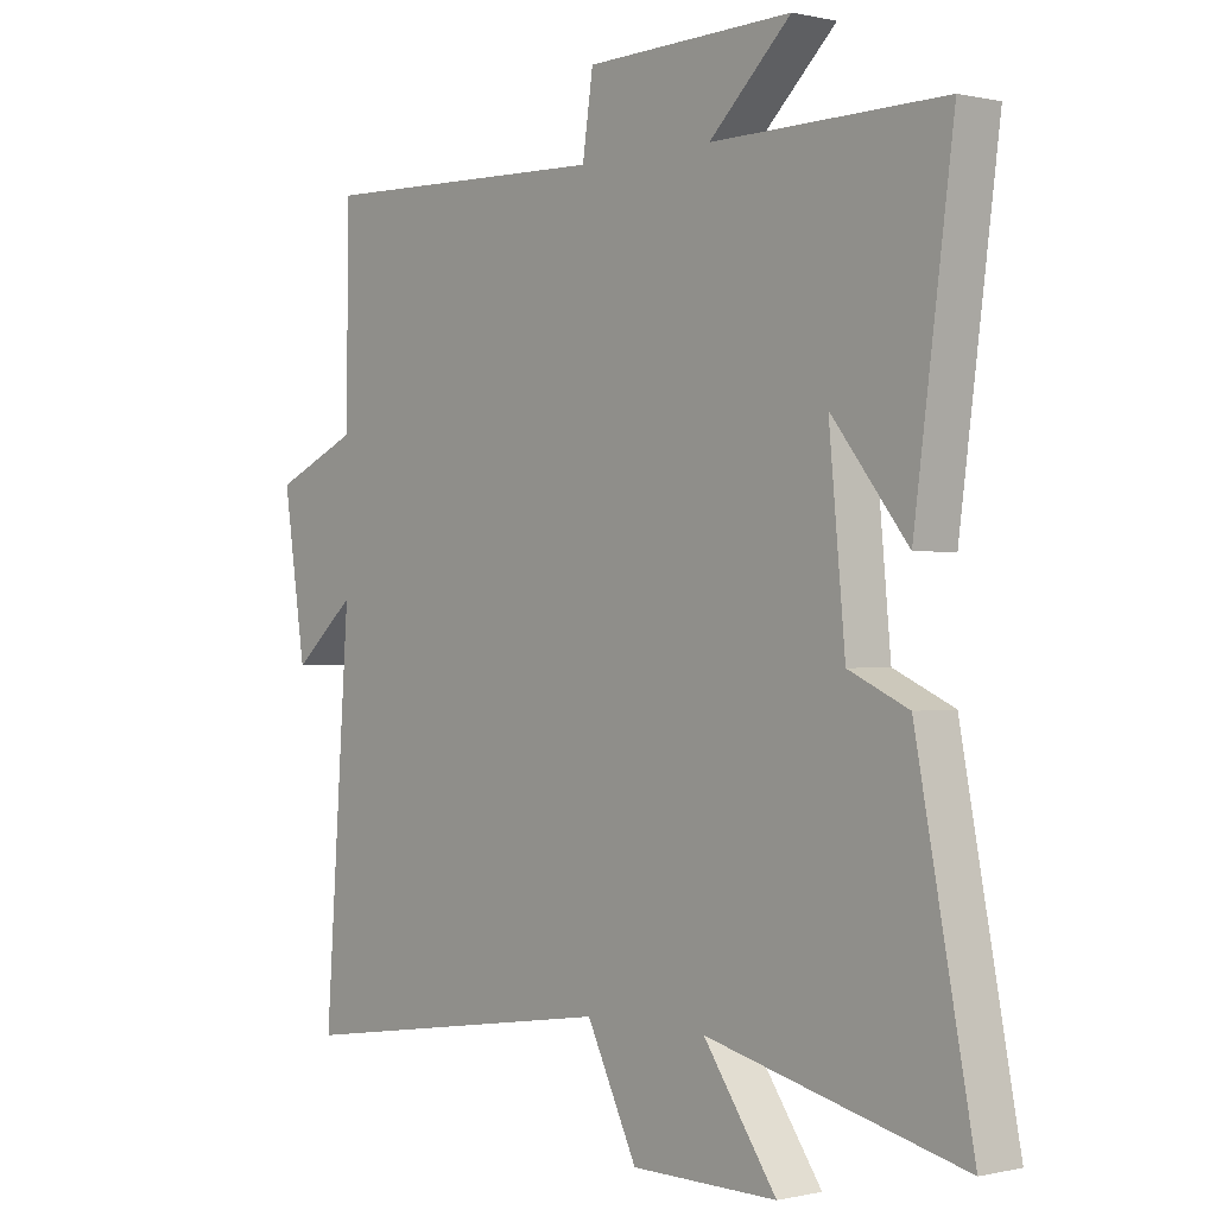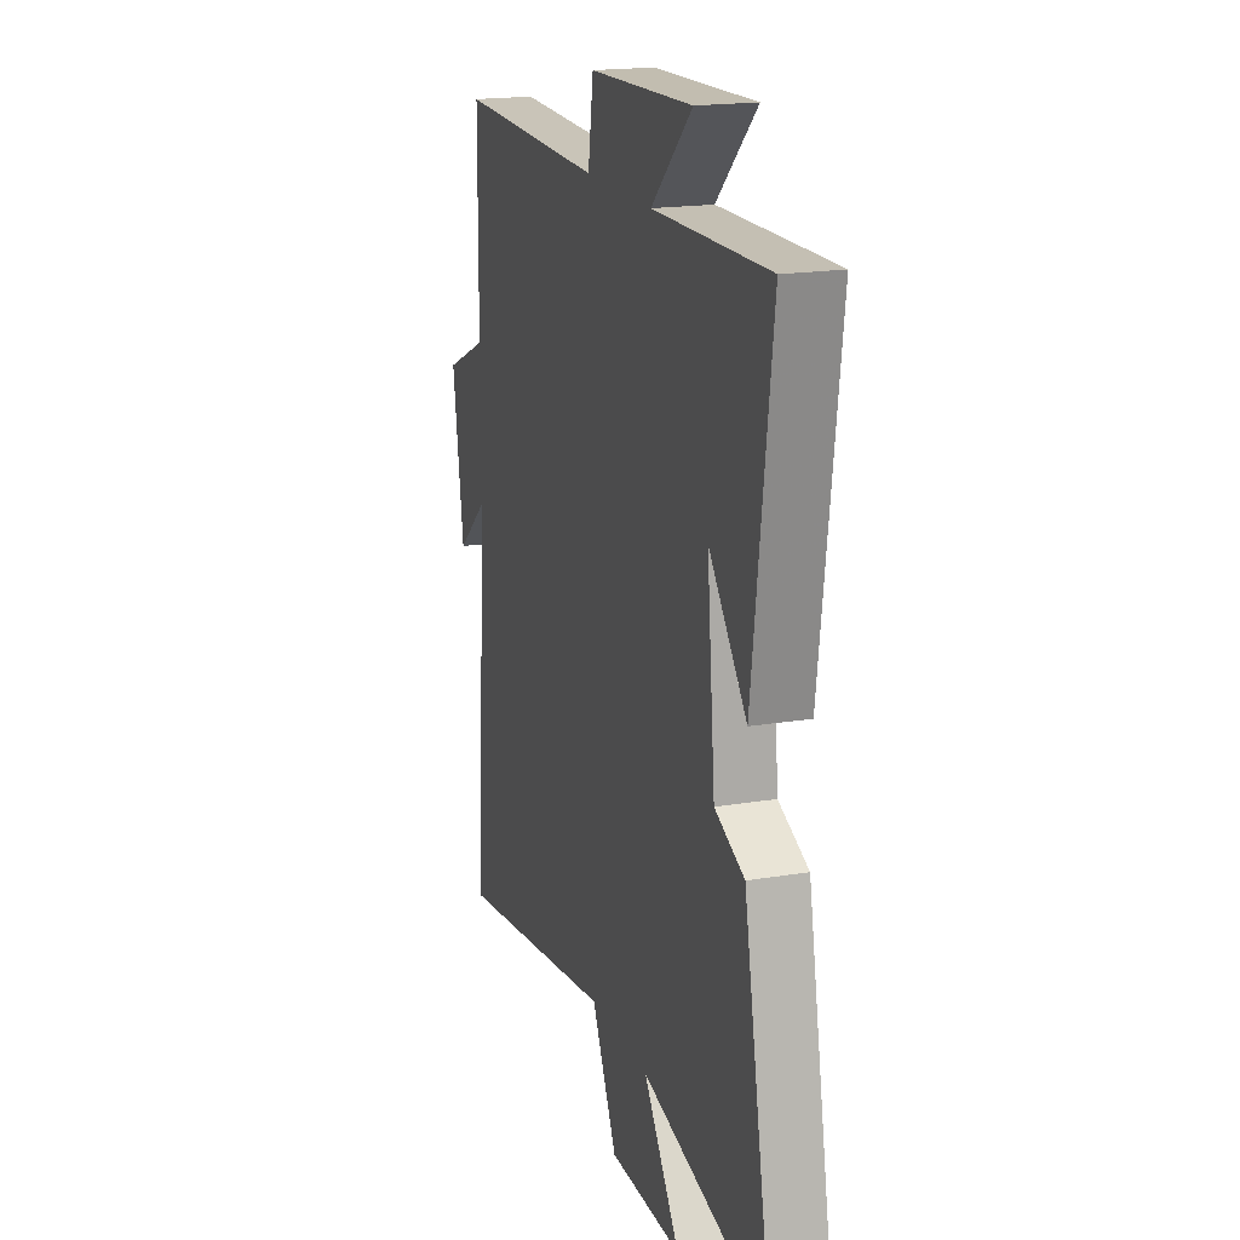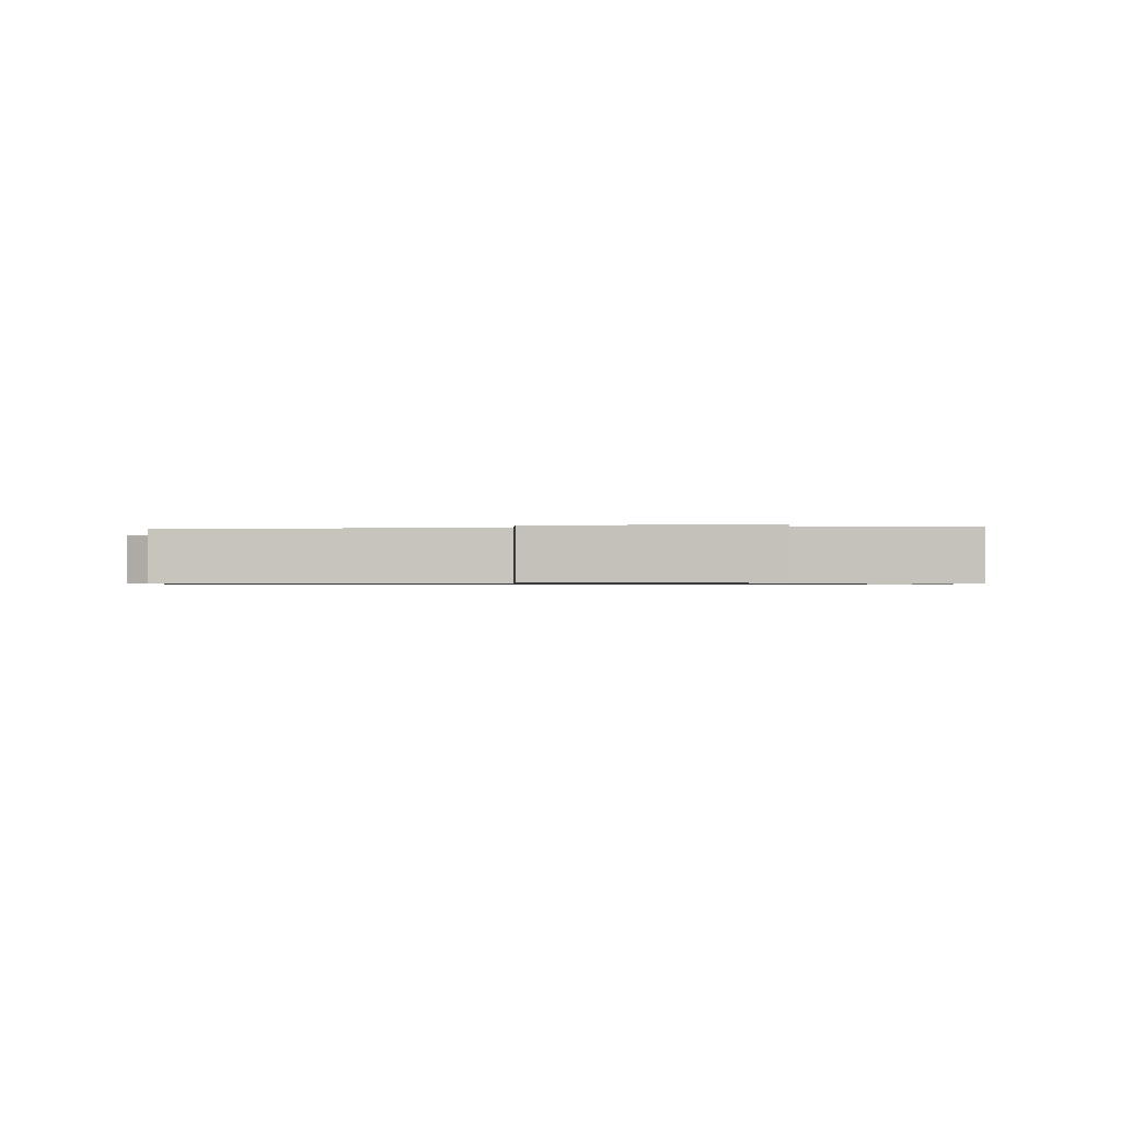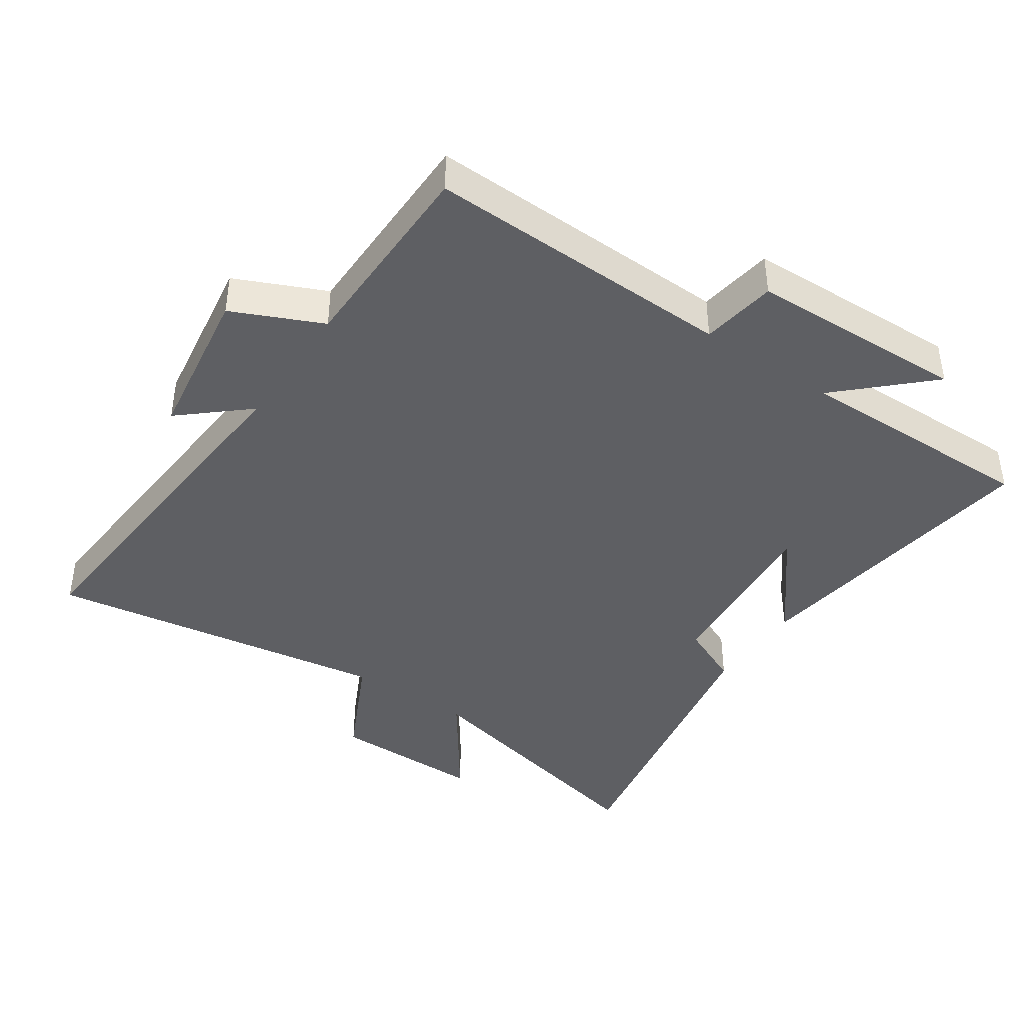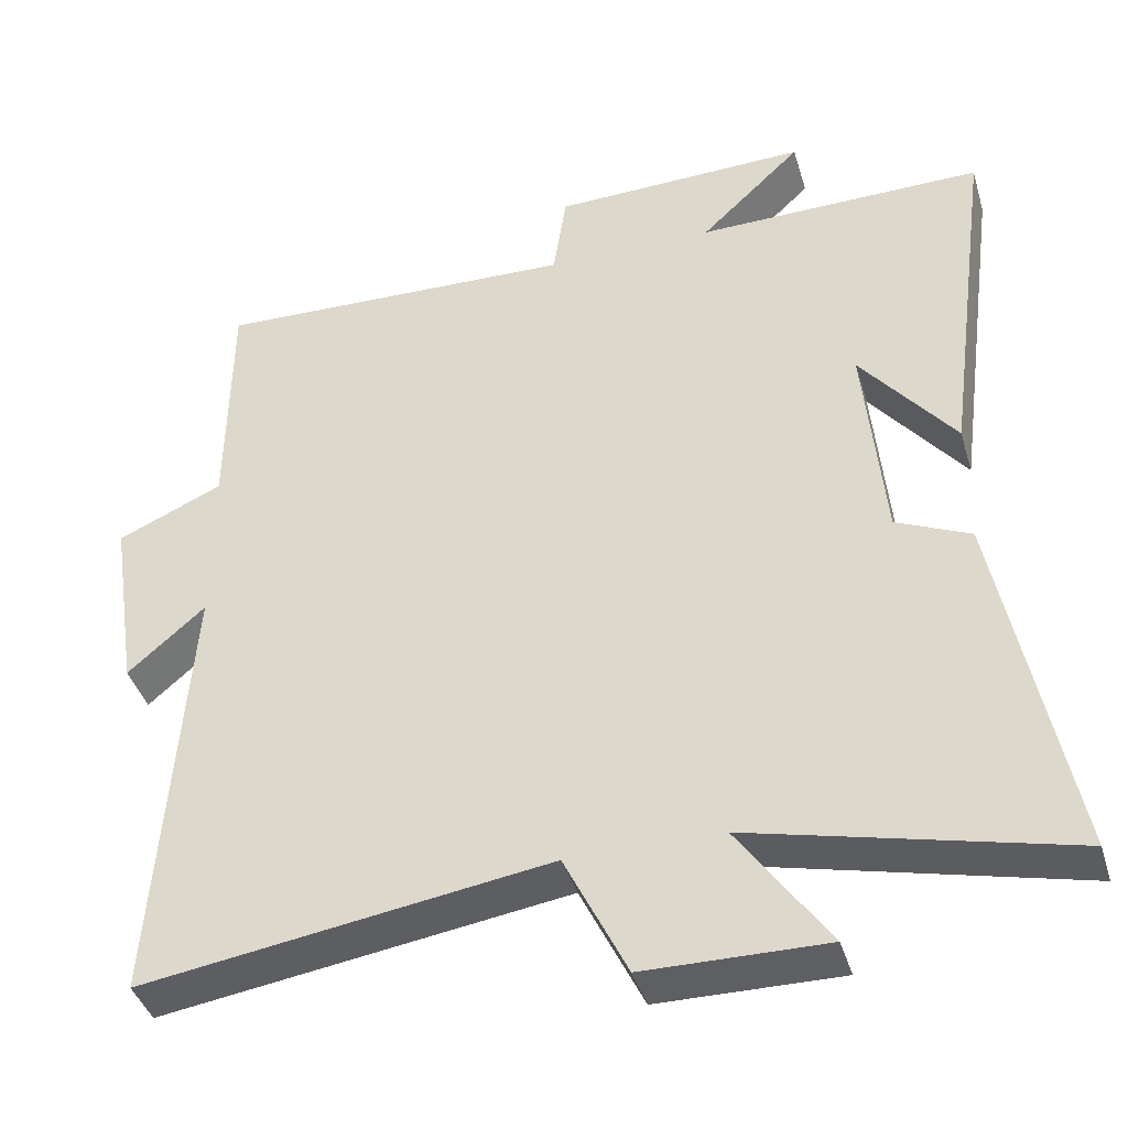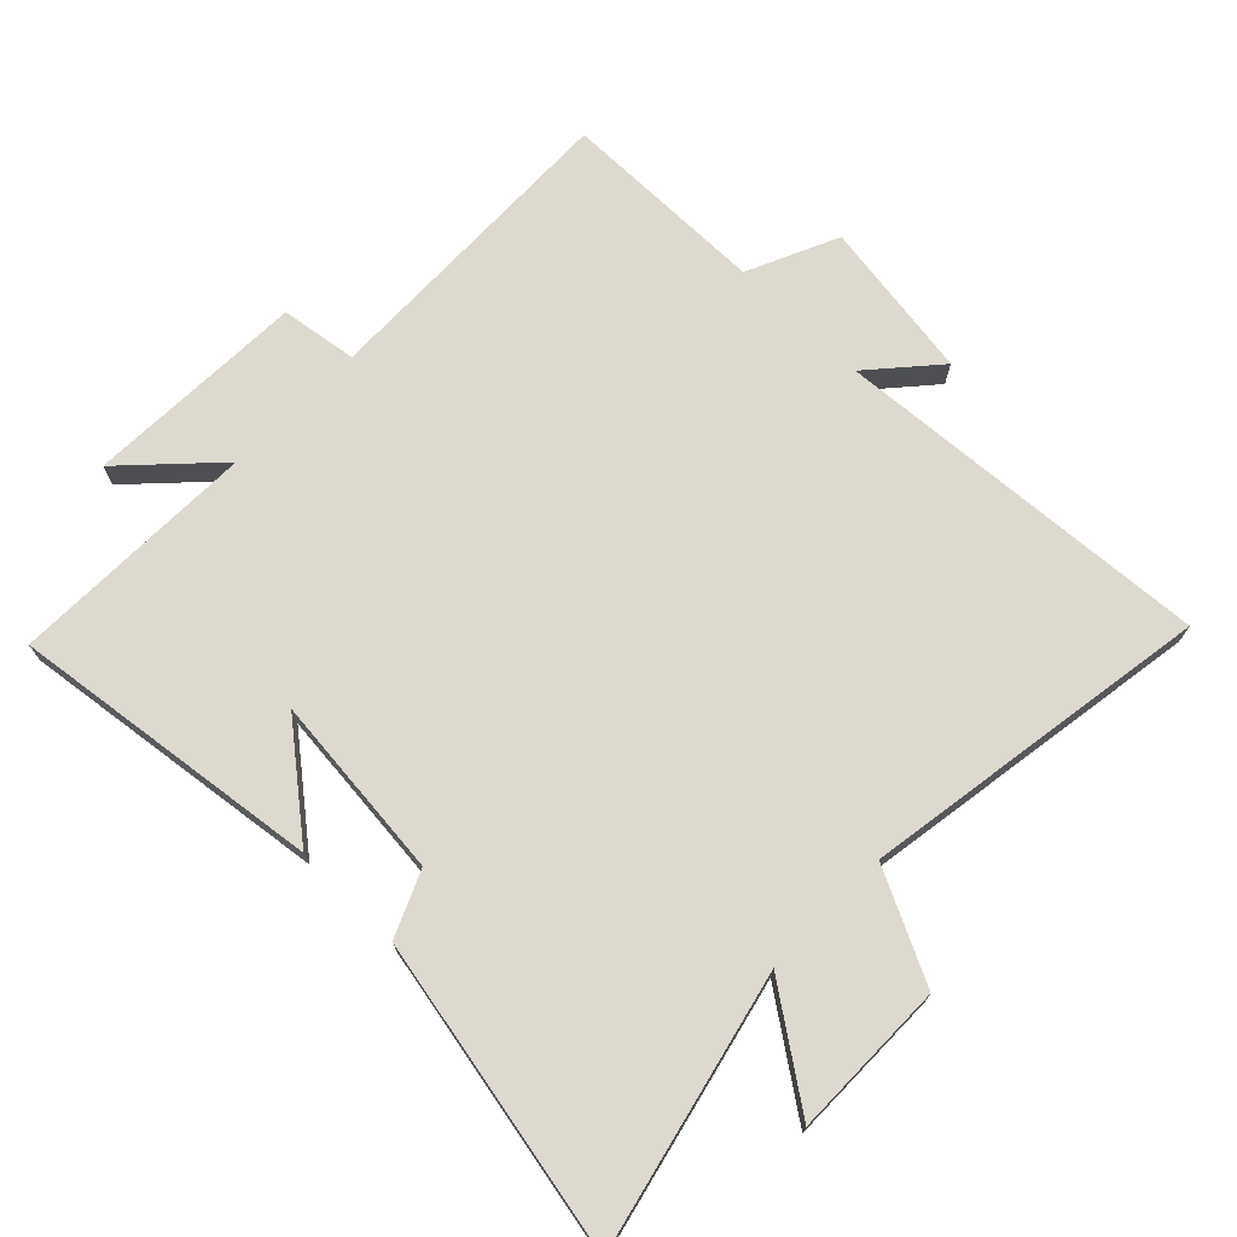
<metadata>
{"format":"obj","ext":"obj","renderer":"f3d","projection":"perspective","resolution":1024,"background":"white","views":[{"elev":-0.0,"azim":49.1,"up":"+Z"},{"elev":18.5,"azim":72.2,"up":"+Z"},{"elev":-0.7,"azim":6.1,"up":"+Y"},{"elev":-41.4,"azim":-34.2,"up":"+Y"},{"elev":-40.7,"azim":16.2,"up":"+Z"},{"elev":71.8,"azim":134.5,"up":"+Y"}]}
</metadata>
<code>
v -0.541 0.07 -0.58
v -0.5 0.07 -0.01
v -0.6 0.07 -0.097
v -0.636 0.07 0.143
v -0.5 0.07 0.204
v -0.497 0.07 0.514
v -0.027 0.07 0.5
v -0.01 0.07 0.615
v 0.322 0.07 0.625
v 0.191 0.07 0.5
v 0.562 0.07 0.505
v 0.5 0.07 0.038
v 0.378 0.07 0.191
v 0.404 0.07 -0.085
v 0.5 0.07 -0.128
v 0.591 0.07 -0.598
v 0.182 0.07 -0.5
v 0.299 0.07 -0.667
v 0.065 0.07 -0.665
v -0.016 0.07 -0.5
v -0.541 0 -0.58
v -0.5 0 -0.01
v -0.6 0 -0.097
v -0.636 0 0.143
v -0.5 0 0.204
v -0.497 0 0.514
v -0.027 0 0.5
v -0.01 0 0.615
v 0.322 0 0.625
v 0.191 0 0.5
v 0.562 0 0.505
v 0.5 0 0.038
v 0.378 0 0.191
v 0.404 0 -0.085
v 0.5 0 -0.128
v 0.591 0 -0.598
v 0.182 0 -0.5
v 0.299 0 -0.667
v 0.065 0 -0.665
v -0.016 0 -0.5
f 17 18 19 20
f 14 15 16 17
f 13 14 17 20
f 10 11 12 13
f 20 1 2
f 13 20 2
f 10 13 2
f 7 8 9 10
f 5 6 7
f 5 7 10 2
f 2 3 4 5
f 40 39 38 37
f 37 36 35 34
f 40 37 34 33
f 33 32 31 30
f 22 21 40
f 22 40 33
f 22 33 30
f 30 29 28 27
f 27 26 25
f 22 30 27 25
f 25 24 23 22
f 1 21 22 2
f 2 22 23 3
f 3 23 24 4
f 4 24 25 5
f 5 25 26 6
f 6 26 27 7
f 7 27 28 8
f 8 28 29 9
f 9 29 30 10
f 10 30 31 11
f 11 31 32 12
f 12 32 33 13
f 13 33 34 14
f 14 34 35 15
f 15 35 36 16
f 16 36 37 17
f 17 37 38 18
f 18 38 39 19
f 19 39 40 20
f 20 40 21 1

</code>
